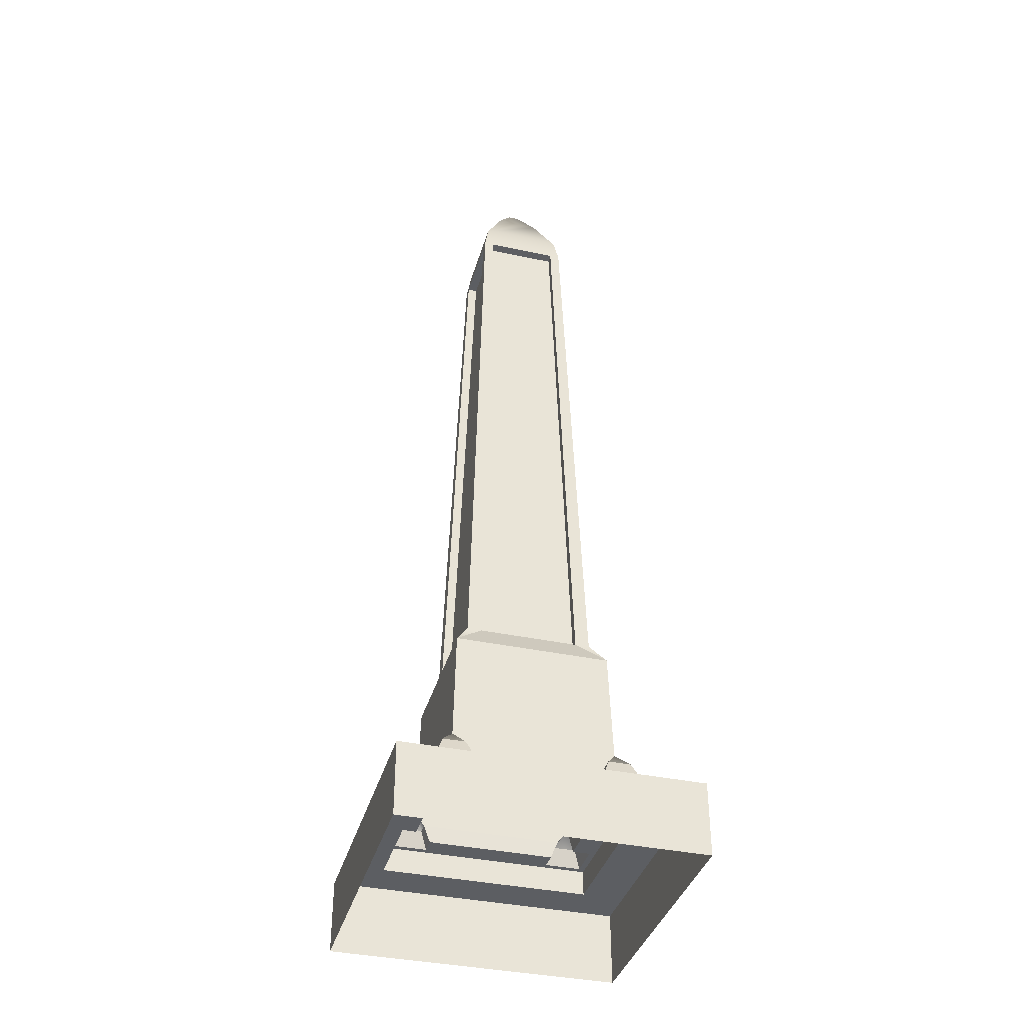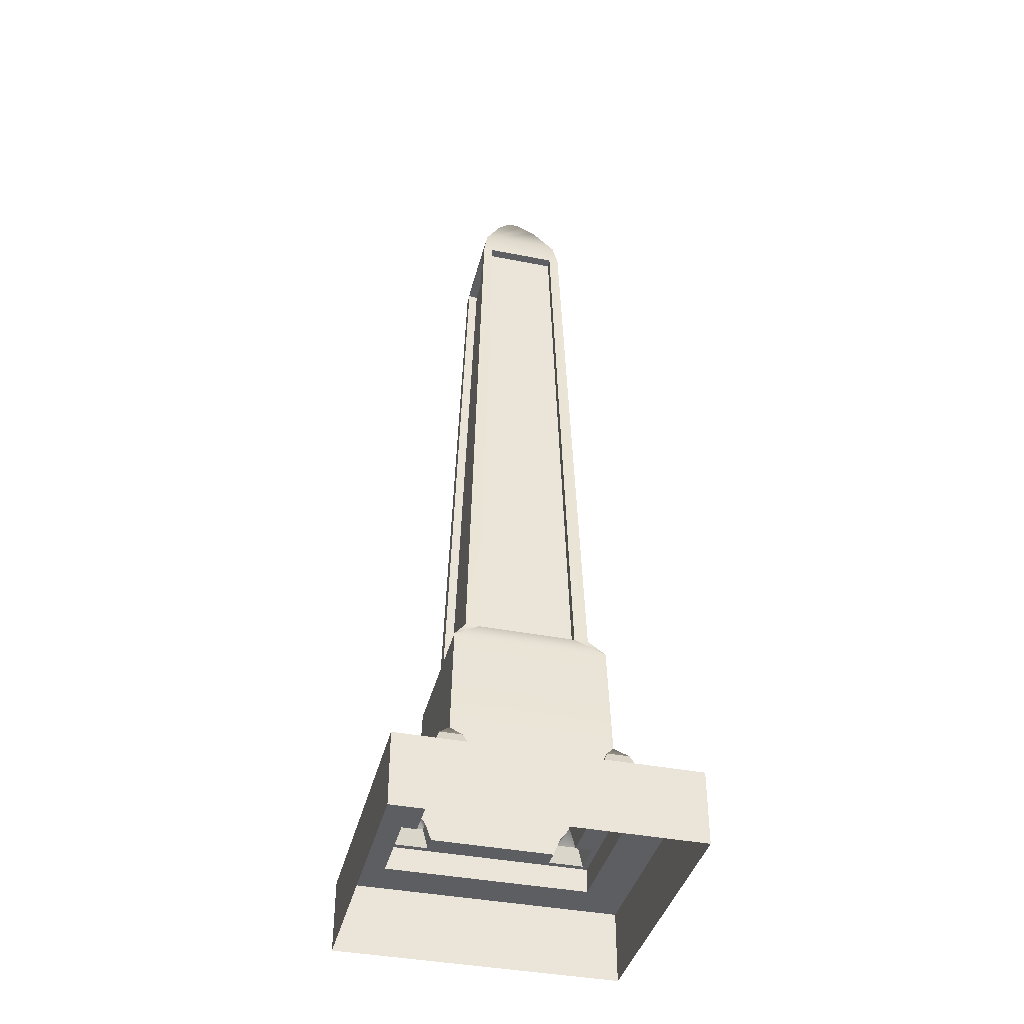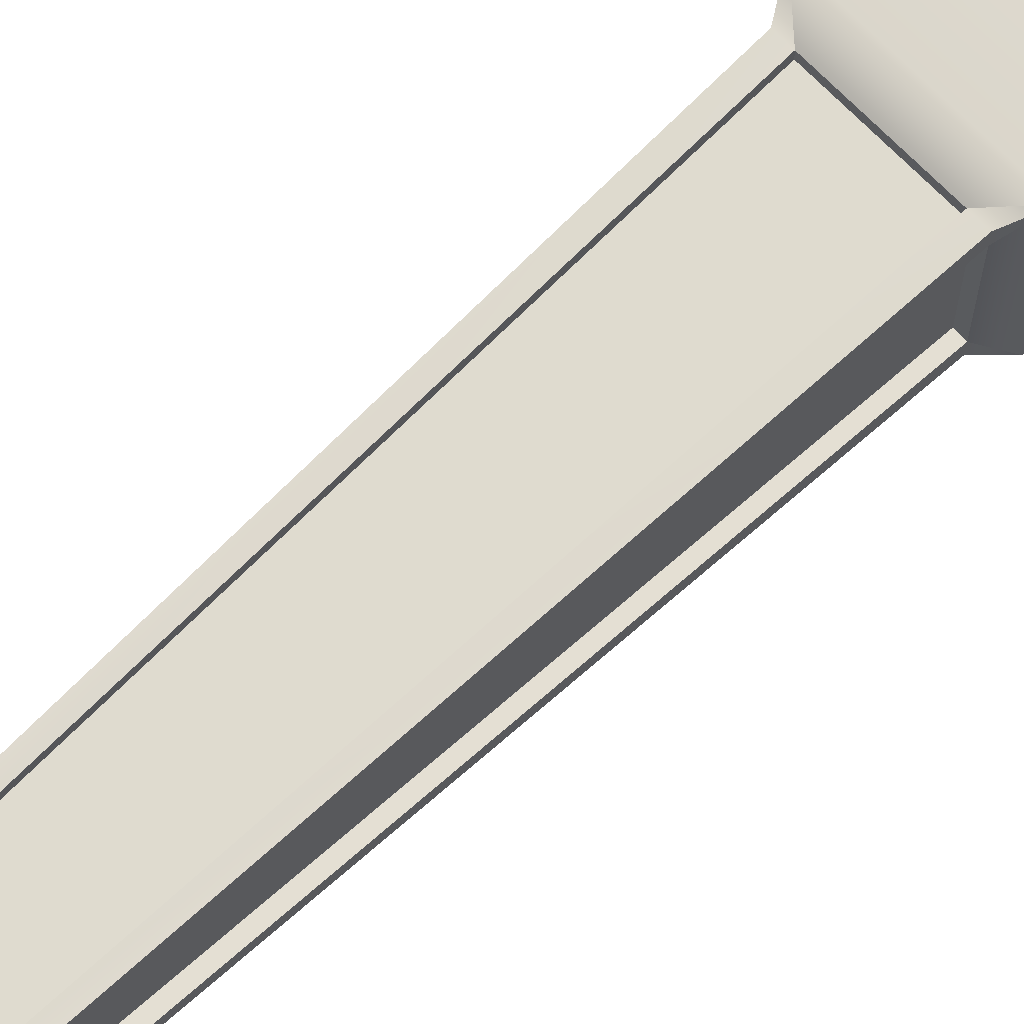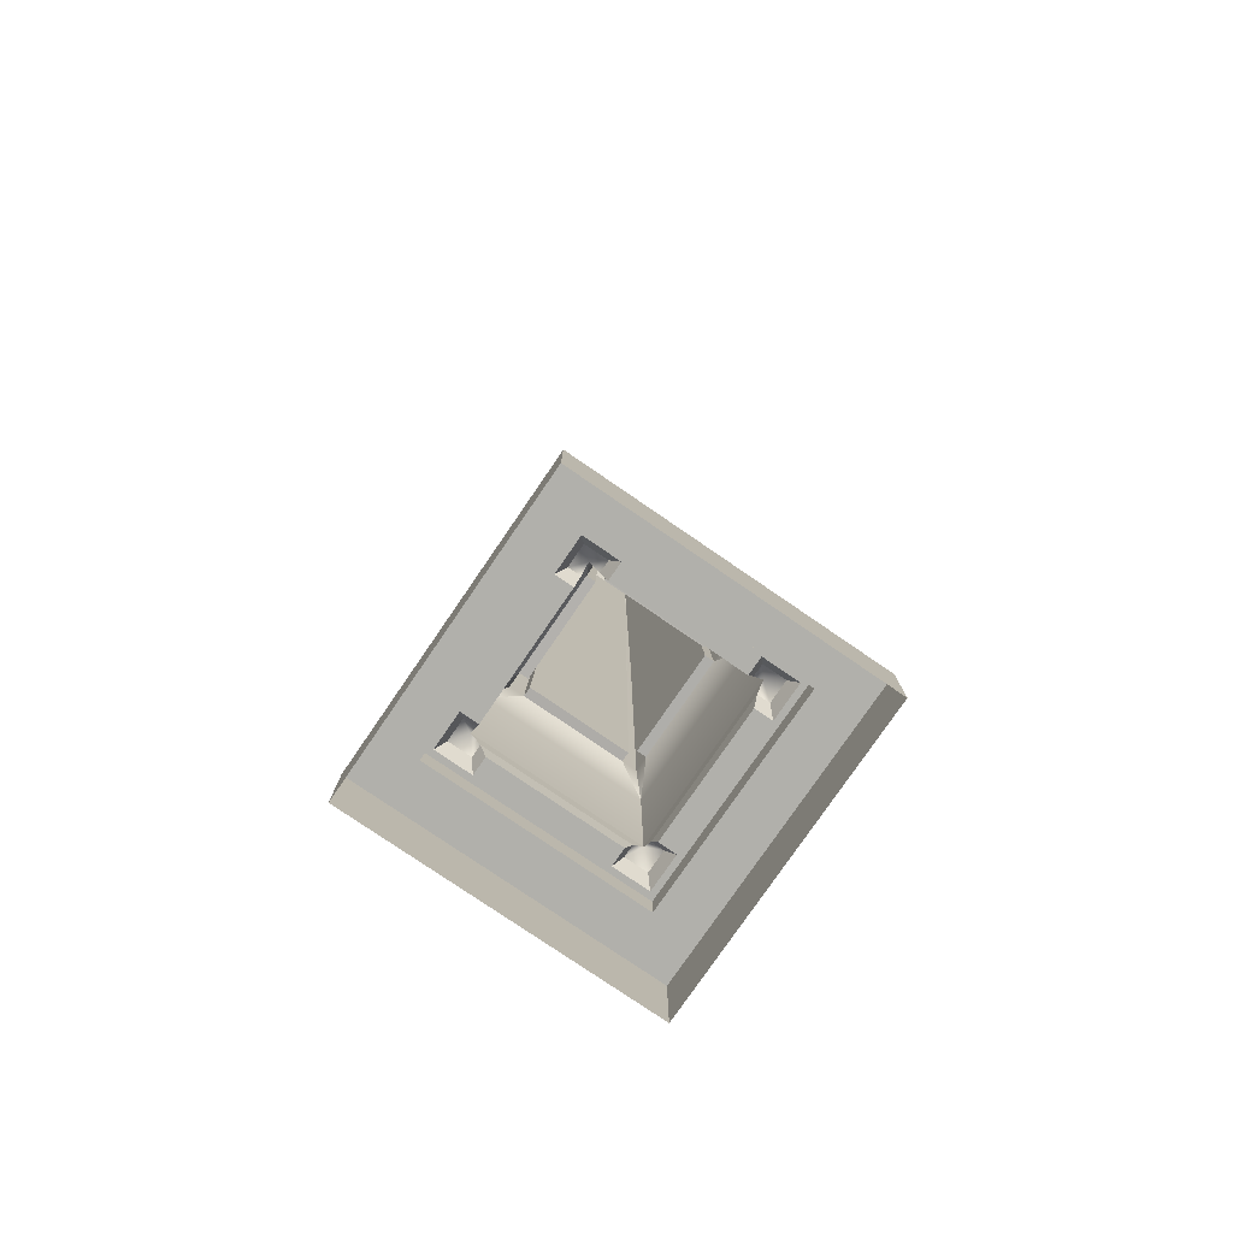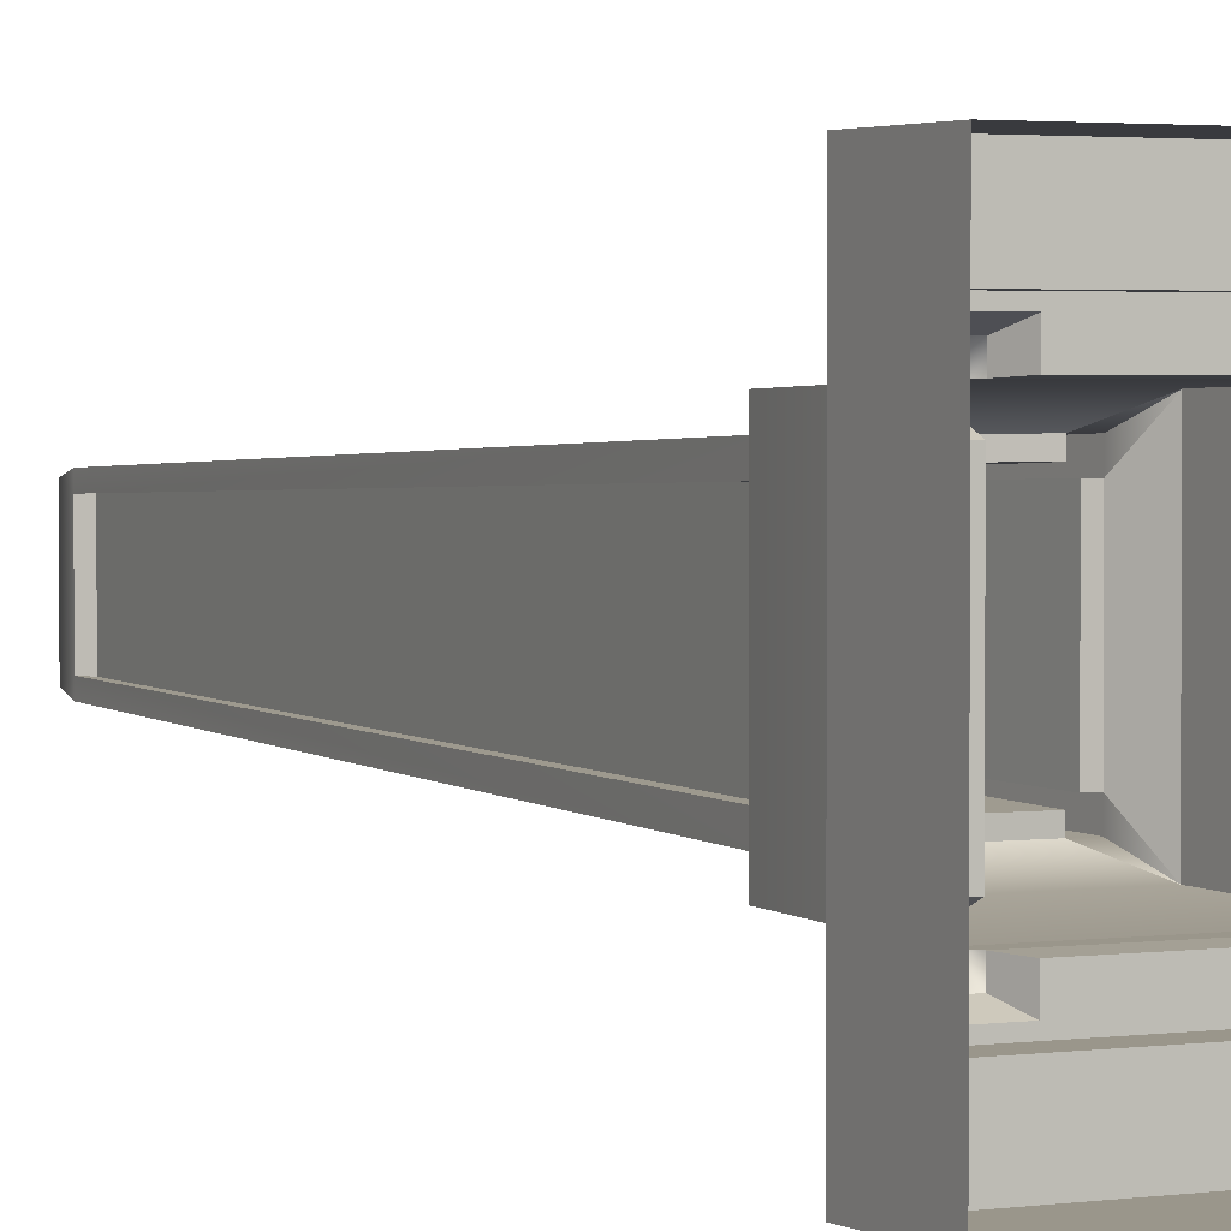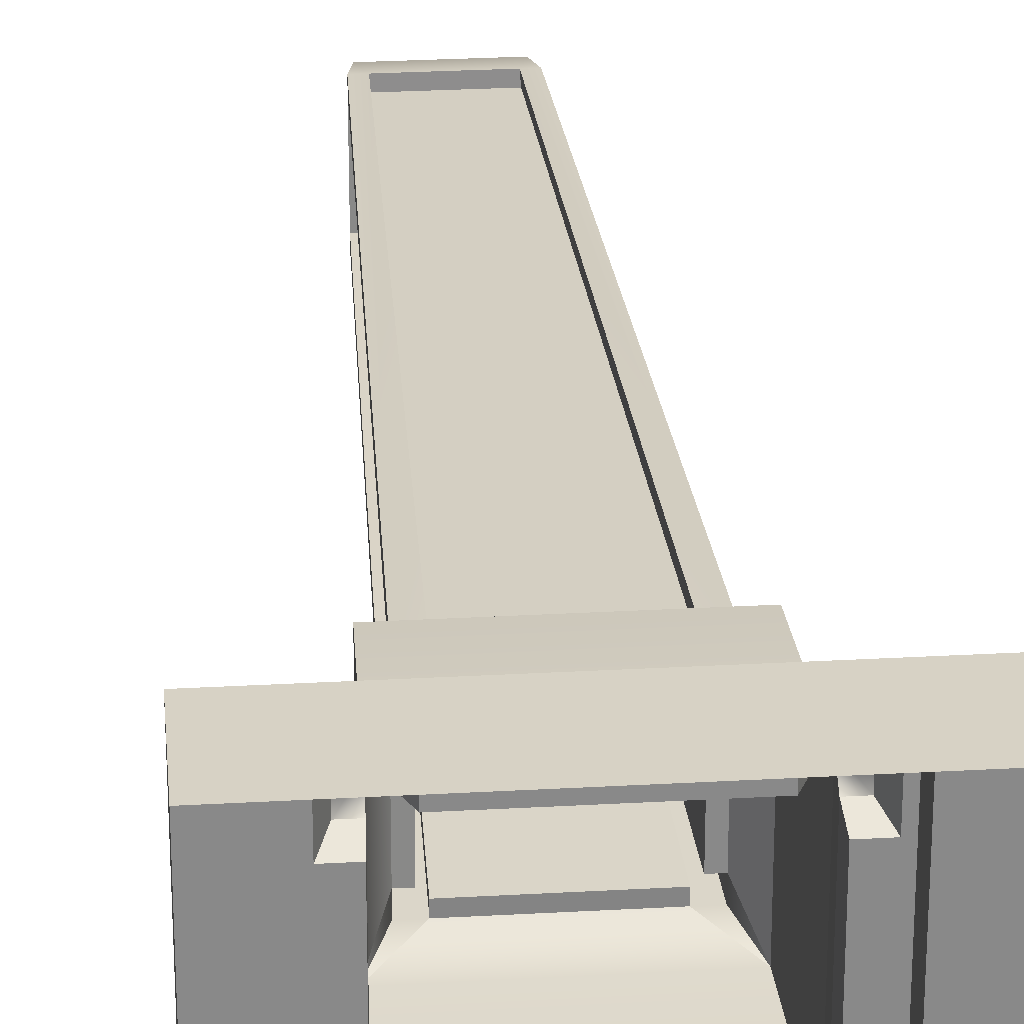
<metadata>
{"format":"obj","ext":"obj","renderer":"f3d","projection":"perspective","resolution":1024,"background":"white","views":[{"elev":-37.7,"azim":74.7,"up":"+Y"},{"elev":-39.2,"azim":-103.8,"up":"+Y"},{"elev":68.7,"azim":-133.6,"up":"+Z"},{"elev":-78.4,"azim":55.6,"up":"+Y"},{"elev":2.3,"azim":-28.0,"up":"+Z"},{"elev":27.3,"azim":-5.0,"up":"+Z"}]}
</metadata>
<code>
g default
v -2 -0.5 2
v 2 -0.5 2
v -2 0.5 2
v 2 0.5 2
v -2 0.5 -2
v 2 0.5 -2
v -2 -0.5 -2
v 2 -0.5 -2
v -1.429 0.5 1.429
v -1.429 0.5 -1.429
v 1.429 0.5 1.429
v 1.429 0.5 -1.429
v 1.429 0.8409 -1.429
v -1.429 0.8409 -1.429
v -1.429 0.8409 1.429
v 1.429 0.8409 1.429
v 1.054 2.769 -1.054
v 1.054 2.769 1.054
v -1.054 2.769 -1.054
v -1.054 2.769 1.054
v 0.8644 3.083 -0.8644
v 0.8644 3.083 0.8644
v -0.8644 3.083 -0.8644
v -0.8644 3.083 0.8644
v 0.6245 10.9 -0.6245
v 0.6245 10.9 0.6245
v -0.6245 10.9 -0.6245
v -0.6245 10.9 0.6245
v 0.2955 11.85 -0.2955
v 0.2955 11.85 0.2955
v -0.2955 11.85 -0.2955
v -0.2955 11.85 0.2955
v 0.5644 11.25 -0.5644
v 0.5644 11.25 0.5644
v -0.5644 11.25 0.5644
v -0.5644 11.25 -0.5644
v 0 12.32 0
v 0.6245 10.9 0.4857
v 0.8644 3.083 0.6723
v 1.111 0.8409 0.8642
v -1.111 0.8409 0.8642
v -0.8644 3.083 0.6723
v -0.6245 10.9 0.4857
v 0.6245 10.9 -0.4857
v 0.8644 3.083 -0.6723
v 1.111 0.8409 -0.8642
v -1.111 0.8409 -0.8642
v -0.8644 3.083 -0.6723
v -0.6245 10.9 -0.4857
v 0.4857 10.9 -0.6245
v 0.6723 3.083 -0.8644
v 0.8642 0.8409 -1.111
v 0.8642 0.8409 1.111
v 0.6723 3.083 0.8644
v 0.4857 10.9 0.6245
v -0.4857 10.9 -0.6245
v -0.6723 3.083 -0.8644
v -0.8642 0.8409 -1.111
v -0.8642 0.8409 1.111
v -0.6723 3.083 0.8644
v -0.4857 10.9 0.6245
v -0.8642 0.8409 -1.349
v 0.8642 0.8409 -1.349
v 1.349 0.8409 -1.349
v 1.349 0.8409 -0.8642
v 1.349 0.8409 0.8642
v -1.349 0.8409 -1.349
v -1.349 0.8409 -0.8642
v -1.349 0.8409 0.8642
v -1.349 0.8409 1.349
v -0.8642 0.8409 1.349
v 0.8642 0.8409 1.349
v 1.349 0.8409 1.349
v -1.096 1.259 1.096
v -1.255 1.071 1.26
v -0.9617 1.071 1.096
v -0.9617 1.071 1.26
v -1.096 1.071 0.9565
v -1.255 1.071 0.9565
v -1.096 1.259 -1.096
v -1.096 1.071 -0.9565
v -1.255 1.071 -0.9565
v -1.255 1.071 -1.26
v -0.9617 1.071 -1.26
v -0.9617 1.071 -1.096
v 0.9617 1.071 1.096
v 1.096 1.259 1.096
v 0.9617 1.071 1.26
v 1.255 1.071 0.9565
v 1.096 1.071 0.9565
v 1.255 1.071 1.26
v 1.096 1.259 -1.096
v 0.9617 1.071 -1.26
v 0.9617 1.071 -1.096
v 1.255 1.071 -1.26
v 1.255 1.071 -0.9565
v 1.096 1.071 -0.9565
v 0.07158 12.24 0.07165
v -0.07203 12.23 -0.07196
v 0.07203 12.23 -0.07196
v -0.07158 12.24 0.07165
v 0.7433 3.079 -0.6723
v 0.7433 3.079 0.6723
v 0.4946 10.89 -0.4946
v 0.4946 10.89 0.4946
v -0.4946 10.89 -0.4946
v -0.4946 10.89 0.4946
v -0.7433 3.079 -0.6723
v -0.7433 3.079 0.6723
v -0.6723 3.079 -0.7433
v 0.6723 3.079 -0.7433
v -0.6723 3.079 0.7433
v 0.6723 3.079 0.7433
g polySurface1 pCube1
f 5 7 1 3
f 8 6 4 2
f 6 12 11 4
f 9 10 5 3
f 15 14 10 9
f 11 12 13 16
f 13 63 64
f 15 9 11 16
f 3 1 2 4
f 7 5 6 8
f 5 10 12 6
f 12 10 14 13
f 76 74 77
f 18 39 22
f 17 51 21
f 48 23 19
f 60 24 20
f 45 21 25 44
f 57 23 27 56
f 23 48 49 27
f 24 60 61 28
f 44 25 33
f 56 27 36
f 27 49 36
f 28 61 35
f 26 38 34
f 22 39 38 26
f 74 78 79
f 43 42 24 28
f 35 43 28
f 34 33 29 30
f 38 44 33 34
f 103 102 104 105
f 87 92 17 18
f 41 47 68 69
f 81 47 41 78
f 107 106 108 109
f 36 49 43 35
f 32 31 36 35
f 25 50 33
f 21 51 50 25
f 87 86 88
f 55 54 22 26
f 34 55 26
f 33 36 31 29
f 50 56 36 33
f 111 110 106 104
f 94 52 58 85
f 53 59 71 72
f 74 87 18 20
f 105 107 112 113
f 35 61 55 34
f 30 32 35 34
f 80 84 83
f 62 58 52 63
f 92 93 94
f 95 92 96
f 96 92 97
f 65 46 40 66
f 87 89 90
f 68 67 14
f 75 70 71 77
f 71 59 76 77
f 41 69 79 78
f 75 79 69 70
f 68 47 81 82
f 82 83 67 68
f 83 84 62 67
f 58 62 84 85
f 53 72 88 86
f 88 72 73 91
f 66 40 90 89
f 89 91 73 66
f 63 52 94 93
f 93 95 64 63
f 95 96 65 64
f 46 65 96 97
f 81 80 82
f 84 80 85
f 75 74 79
f 88 91 87
f 30 98 101 32
f 37 98 100
f 37 100 99
f 32 101 99 31
f 101 98 37
f 100 98 30 29
f 99 100 29 31
f 99 101 37
f 39 45 102 103
f 45 44 104 102
f 44 38 105 104
f 38 39 103 105
f 43 49 106 107
f 49 48 108 106
f 48 42 109 108
f 42 43 107 109
f 51 57 110 111
f 57 56 106 110
f 56 50 104 106
f 50 51 111 104
f 55 61 107 105
f 61 60 112 107
f 60 54 113 112
f 54 55 105 113
f 75 77 74
f 80 83 82
f 87 91 89
f 95 93 92
f 16 66 73
f 71 70 15
f 11 9 3 4
f 76 86 87 74
f 90 97 92 87
f 92 80 19 17
f 80 74 20 19
f 76 59 53 86
f 90 40 46 97
f 94 85 80 92
f 81 78 74 80
f 19 23 57
f 48 19 20 42
f 42 20 24
f 60 20 18 54
f 54 18 22
f 17 45 39 18
f 17 21 45
f 19 57 51 17
f 68 14 15 69
f 69 15 70
f 71 15 16 72
f 72 16 73
f 13 65 66 16
f 13 64 65
f 13 14 62 63
f 62 14 67

</code>
